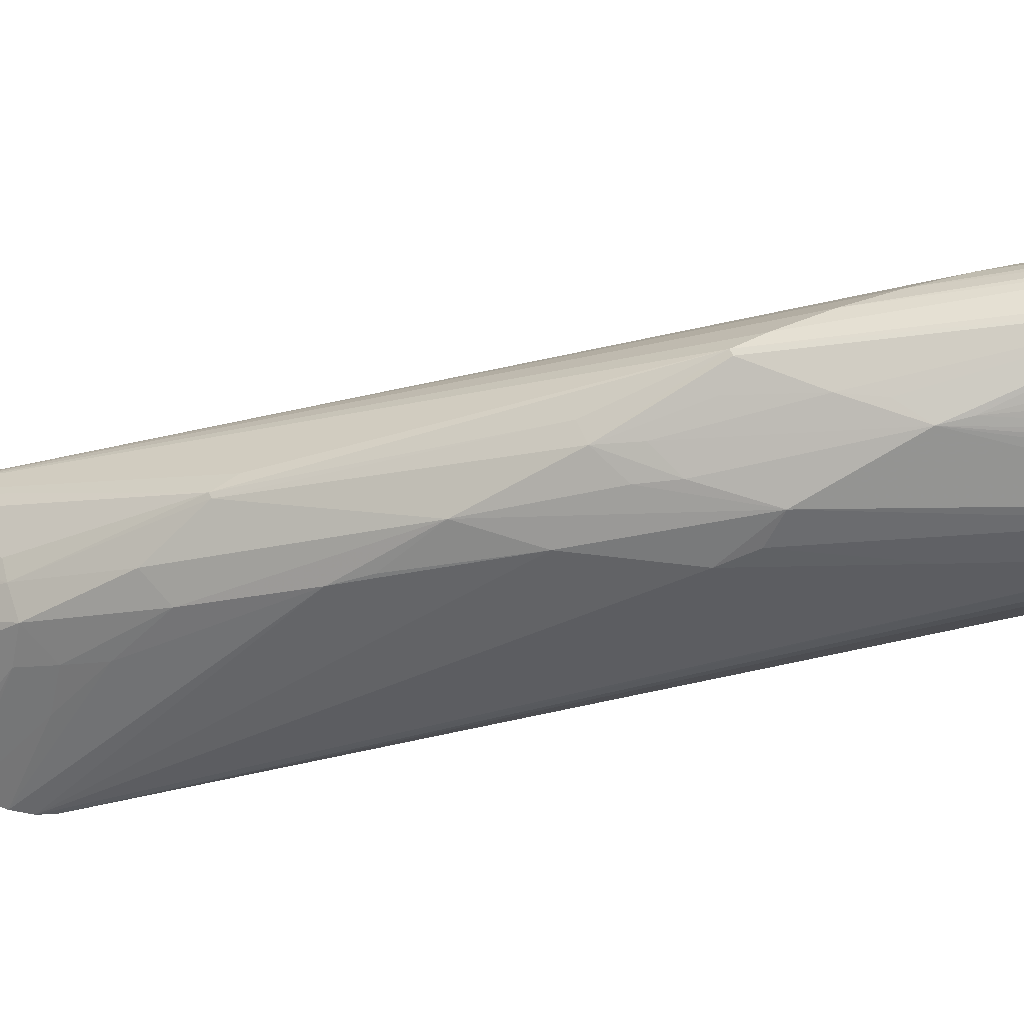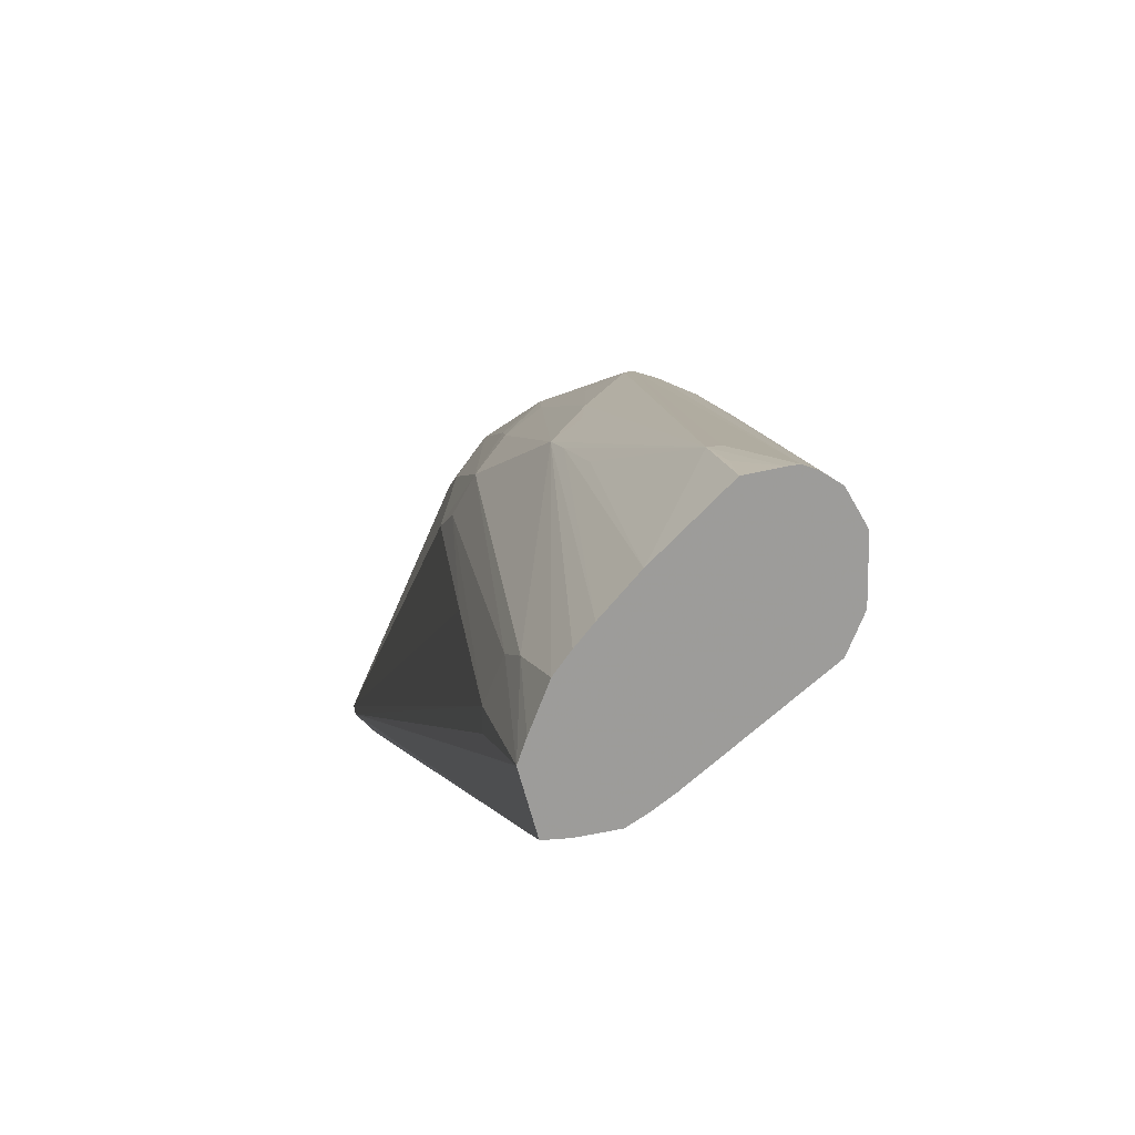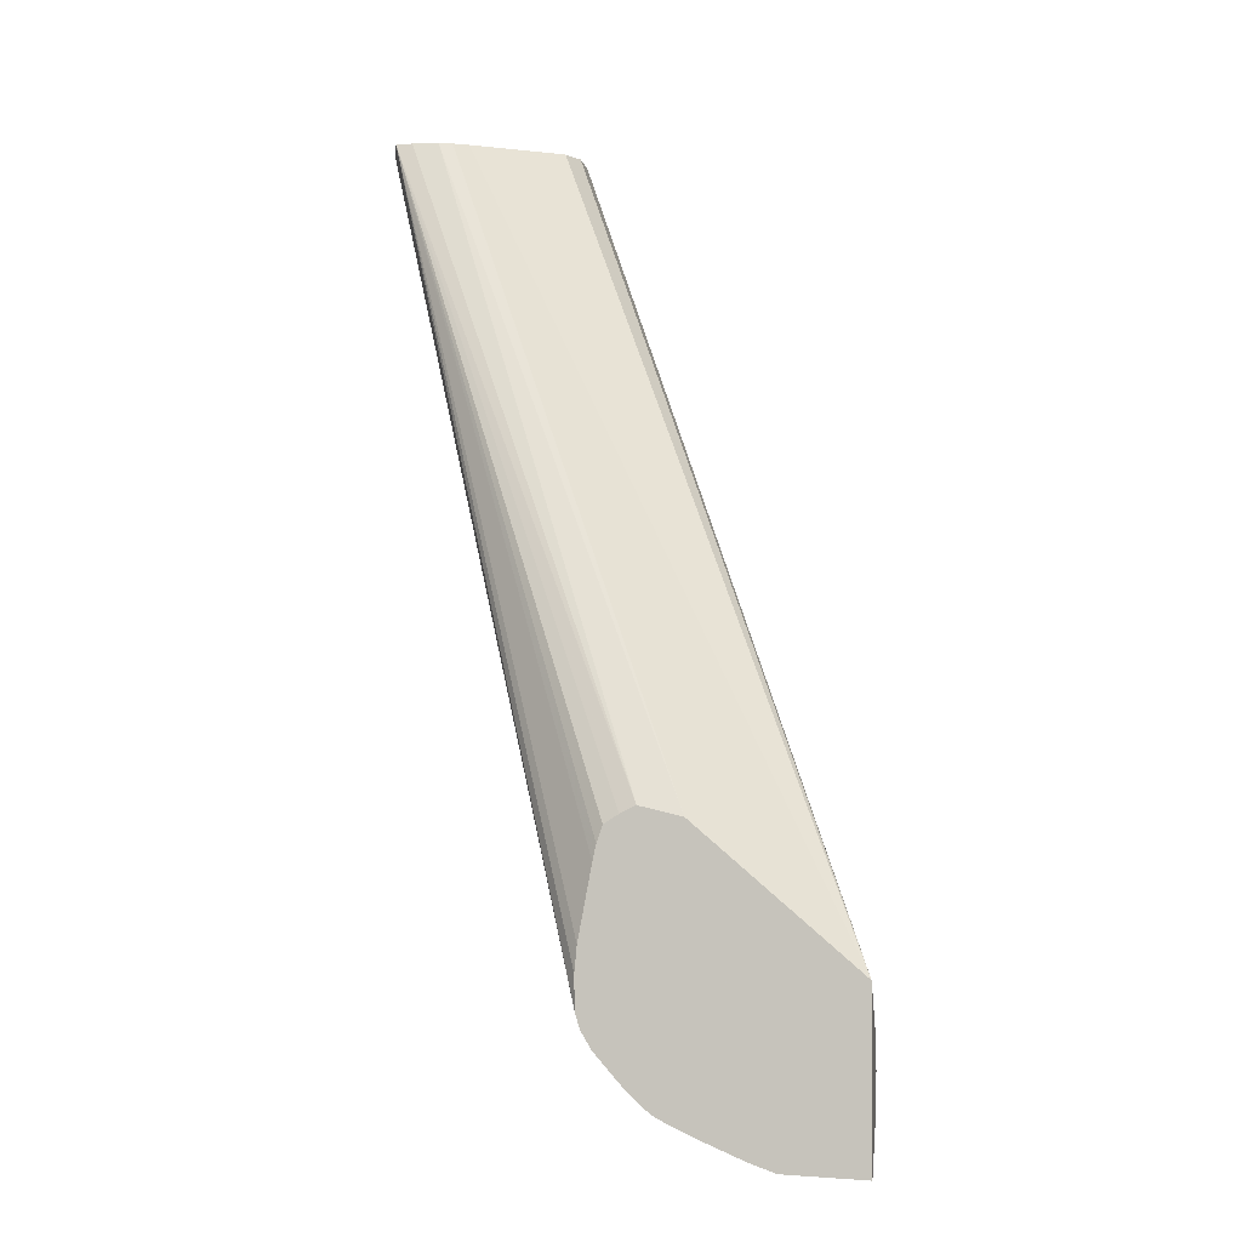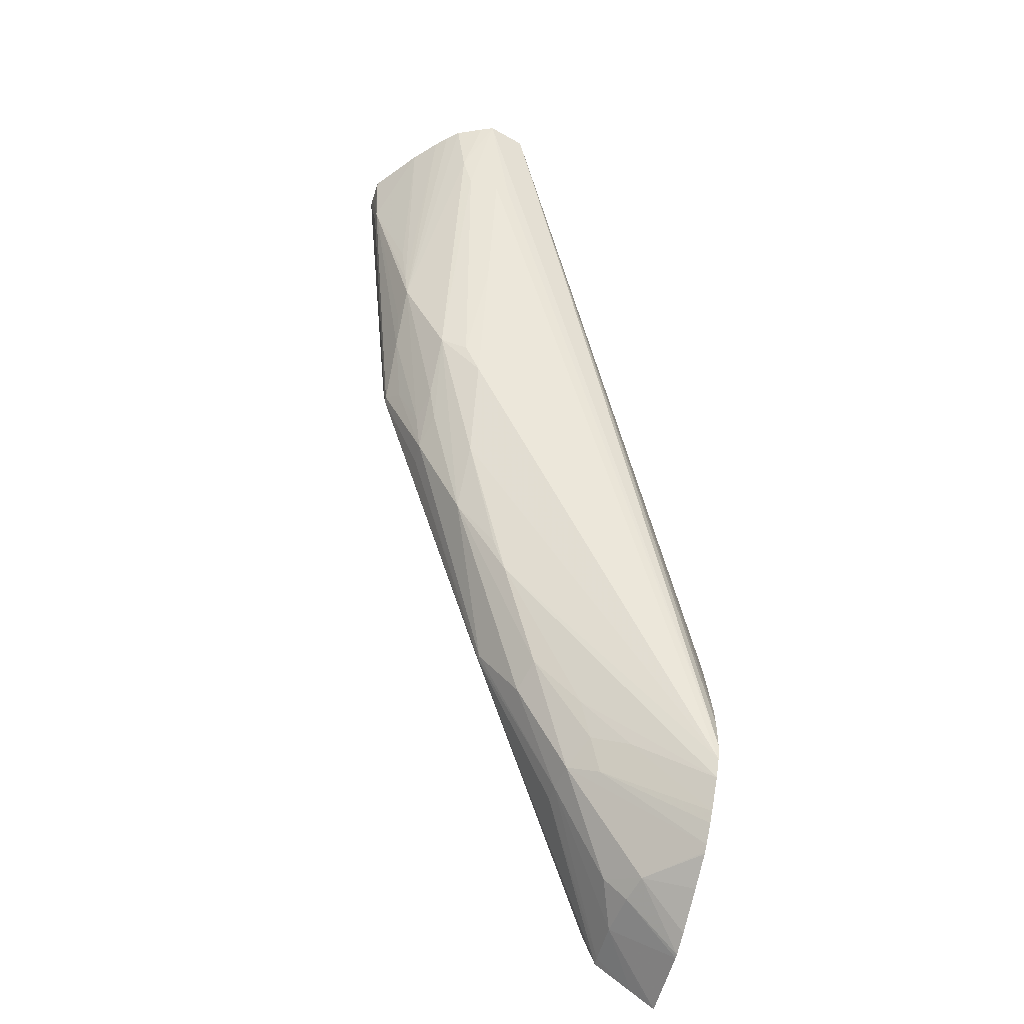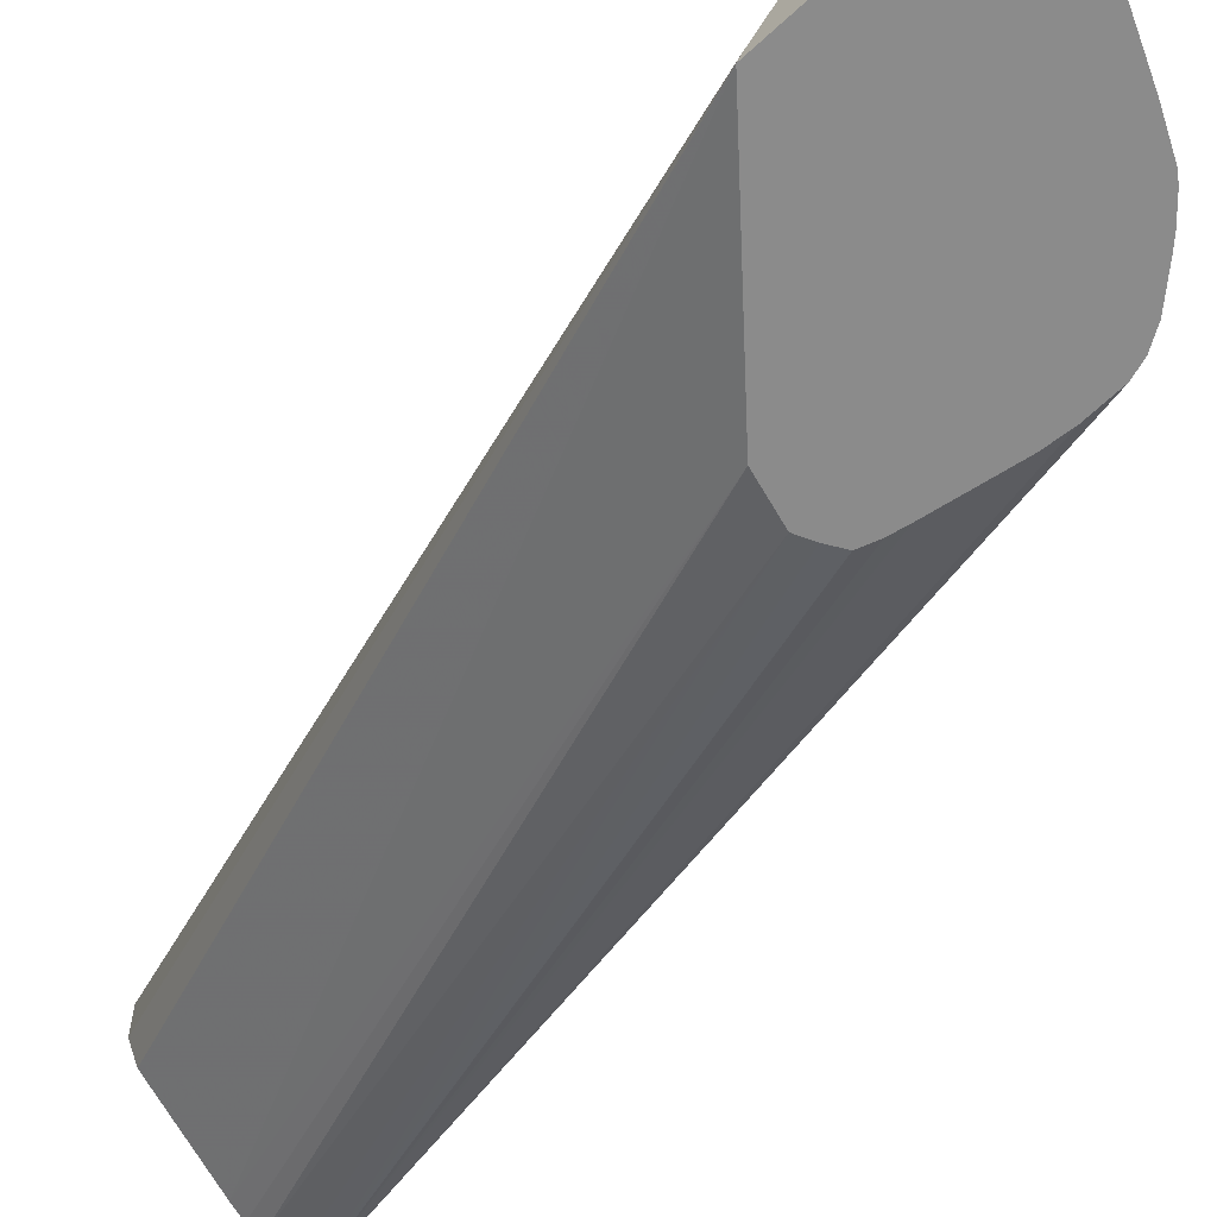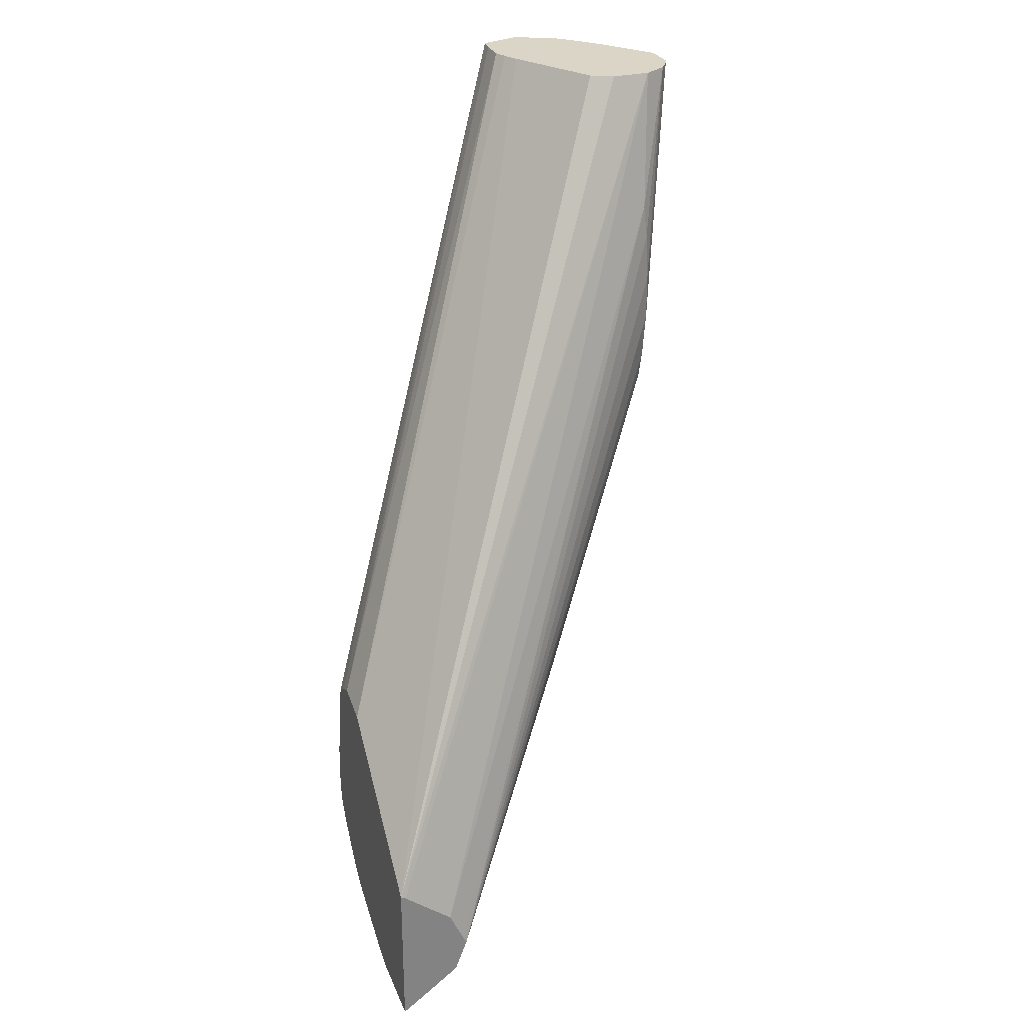
<metadata>
{"format":"obj","ext":"obj","renderer":"f3d","projection":"perspective","resolution":1024,"background":"white","views":[{"elev":59.7,"azim":70.4,"up":"+Z"},{"elev":19.2,"azim":155.3,"up":"+Z"},{"elev":-2.7,"azim":-171.1,"up":"+Y"},{"elev":-54.8,"azim":75.2,"up":"+Y"},{"elev":-63.8,"azim":-46.9,"up":"+Z"},{"elev":29.0,"azim":-109.7,"up":"+Y"}]}
</metadata>
<code>
v 0.2004 -0.346 0.4434
v 0.2267 -0.345 0.4434
v 0.2199 -0.3308 0.4653
v 0.2004 -0.3448 0.4451
v 0.2004 -0.2886 0.4434
v 0.2282 -0.3447 0.4434
v 0.2363 -0.3308 0.4636
v 0.2365 -0.3231 0.4718
v 0.2494 -0.2951 0.493
v 0.2036 -0.33 0.465
v 0.2004 -0.3398 0.4517
v 0.2548 -0.2418 0.4434
v 0.2004 -0.2896 0.4453
v 0.3073 -0.01526 0.5803
v 0.3073 -0.01526 0.5666
v 0.3113 -0.01526 0.5587
v 0.3416 -0.01526 0.5402
v 0.2363 -0.3419 0.4434
v 0.2465 -0.3294 0.461
v 0.2601 -0.2953 0.4915
v 0.2425 -0.2945 0.493
v 0.2666 -0.266 0.5114
v 0.2624 -0.2459 0.525
v 0.2607 -0.2459 0.525
v 0.2004 -0.3299 0.4648
v 0.269 -0.2385 0.4434
v 0.3468 -0.01526 0.5374
v 0.3513 -0.01526 0.5354
v 0.2004 -0.3039 0.4627
v 0.2944 -0.06298 0.5751
v 0.3121 -0.01526 0.5885
v 0.2519 -0.3352 0.4434
v 0.2636 -0.3296 0.4434
v 0.2628 -0.3292 0.4449
v 0.2662 -0.3276 0.4434
v 0.2651 -0.2998 0.4806
v 0.2709 -0.2891 0.4854
v 0.2774 -0.261 0.5079
v 0.2957 -0.1995 0.5429
v 0.2977 -0.1671 0.5597
v 0.2906 -0.1675 0.5597
v 0.2591 -0.2377 0.5266
v 0.2004 -0.3182 0.4691
v 0.2933 -0.133 0.5745
v 0.2741 -0.241 0.4434
v 0.3605 -0.01526 0.5354
v 0.3664 -0.01526 0.5361
v 0.2004 -0.3158 0.468
v 0.2935 -0.07492 0.5761
v 0.3168 -0.01526 0.5918
v 0.2927 -0.09137 0.5767
v 0.2717 -0.3225 0.4434
v 0.2746 -0.3194 0.4434
v 0.2759 -0.2943 0.4721
v 0.2767 -0.2777 0.4903
v 0.292 -0.2282 0.523
v 0.2956 -0.2171 0.5282
v 0.3104 -0.1803 0.5418
v 0.327 -0.1319 0.5586
v 0.3084 -0.1611 0.5563
v 0.3127 -0.1502 0.5593
v 0.3025 -0.1555 0.5624
v 0.3011 -0.1384 0.5699
v 0.2953 -0.1329 0.5745
v 0.2927 -0.1236 0.5755
v 0.2924 -0.1077 0.5766
v 0.3268 -0.03585 0.5911
v 0.3239 -0.03585 0.5911
v 0.3201 -0.01526 0.5933
v 0.2791 -0.2442 0.4434
v 0.3703 -0.01526 0.5497
v 0.2874 -0.2992 0.4434
v 0.2876 -0.2881 0.4434
v 0.2868 -0.2795 0.4434
v 0.2822 -0.2552 0.4434
v 0.281 -0.2498 0.4434
v 0.2823 -0.3105 0.4434
v 0.2858 -0.3046 0.4434
v 0.3274 -0.1485 0.5432
v 0.3265 -0.09846 0.5744
v 0.3293 -0.1378 0.549
v 0.3583 -0.04715 0.5559
v 0.3604 -0.03595 0.5597
v 0.3114 -0.116 0.5746
v 0.3278 -0.08975 0.5758
v 0.3303 -0.07366 0.5782
v 0.3481 -0.01526 0.5797
v 0.3313 -0.01526 0.5928
v 0.3281 -0.02503 0.5921
v 0.323 -0.01526 0.5933
v 0.3173 -0.1051 0.5756
v 0.3601 -0.05252 0.545
v 0.3602 -0.05236 0.54
v 0.3685 -0.01526 0.5543
v 0.3438 -0.1006 0.544
v 0.3642 -0.01526 0.5637
v 0.3605 -0.01526 0.5679
v 0.3565 -0.01526 0.572
f 1 2 3
f 1 3 4
f 1 4 11
f 1 11 25
f 1 25 43
f 1 43 48
f 1 48 29
f 1 29 13
f 1 13 5
f 1 5 12
f 1 12 26
f 1 26 45
f 1 45 70
f 1 70 76
f 1 76 75
f 1 75 74
f 1 74 73
f 1 73 72
f 1 72 78
f 1 78 77
f 1 77 53
f 1 53 52
f 1 52 35
f 1 35 33
f 1 33 32
f 1 32 18
f 1 18 6
f 1 6 2
f 2 6 7
f 2 7 3
f 3 7 8
f 3 8 9
f 3 9 10
f 3 10 11
f 3 11 4
f 5 13 14
f 5 14 15
f 5 15 16
f 5 16 17
f 5 17 12
f 6 18 19
f 6 19 7
f 7 19 8
f 8 19 20
f 8 20 9
f 9 21 10
f 9 20 22
f 9 22 23
f 9 23 24
f 9 24 21
f 10 25 11
f 10 21 25
f 12 17 27
f 12 27 28
f 12 28 26
f 13 29 14
f 14 30 31
f 14 31 50
f 14 50 69
f 14 69 90
f 14 90 88
f 14 88 87
f 14 87 98
f 14 98 97
f 14 97 96
f 14 96 94
f 14 94 71
f 14 71 47
f 14 47 46
f 14 46 28
f 14 28 27
f 14 27 17
f 14 17 16
f 14 16 15
f 14 29 30
f 18 32 19
f 19 32 33
f 19 33 34
f 19 34 35
f 19 35 20
f 20 35 36
f 20 36 37
f 20 37 38
f 20 38 22
f 21 24 25
f 22 38 39
f 22 39 23
f 23 39 40
f 23 40 41
f 23 41 24
f 24 42 43
f 24 43 25
f 24 41 44
f 24 44 42
f 26 28 46
f 26 46 47
f 26 47 45
f 29 48 30
f 30 49 31
f 30 48 43
f 30 43 49
f 31 49 51
f 31 51 50
f 33 35 34
f 35 52 36
f 36 52 53
f 36 53 37
f 37 53 54
f 37 54 55
f 37 55 38
f 38 56 39
f 38 55 56
f 39 56 57
f 39 57 58
f 39 58 59
f 39 59 60
f 39 60 40
f 40 60 61
f 40 61 62
f 40 62 63
f 40 63 64
f 40 64 44
f 40 44 41
f 42 44 43
f 43 44 65
f 43 65 66
f 43 66 51
f 43 51 49
f 44 64 67
f 44 67 68
f 44 68 69
f 44 69 65
f 45 47 70
f 47 71 72
f 47 72 73
f 47 73 74
f 47 74 75
f 47 75 76
f 47 76 70
f 50 51 66
f 50 66 69
f 53 77 54
f 54 77 55
f 55 77 56
f 56 77 78
f 56 78 58
f 56 58 57
f 58 79 59
f 58 78 79
f 59 80 61
f 59 61 60
f 59 79 81
f 59 81 82
f 59 82 83
f 59 83 80
f 61 80 62
f 62 80 84
f 62 84 63
f 63 84 64
f 64 84 67
f 65 69 66
f 67 85 86
f 67 86 87
f 67 87 88
f 67 88 89
f 67 89 90
f 67 90 69
f 67 69 68
f 67 84 91
f 67 91 80
f 67 80 85
f 71 92 93
f 71 93 72
f 71 94 83
f 71 83 82
f 71 82 92
f 72 93 92
f 72 92 78
f 78 92 95
f 78 95 79
f 79 95 81
f 80 91 84
f 80 83 96
f 80 96 97
f 80 97 98
f 80 98 85
f 81 95 92
f 81 92 82
f 83 94 96
f 85 98 87
f 85 87 86
f 88 90 89

</code>
